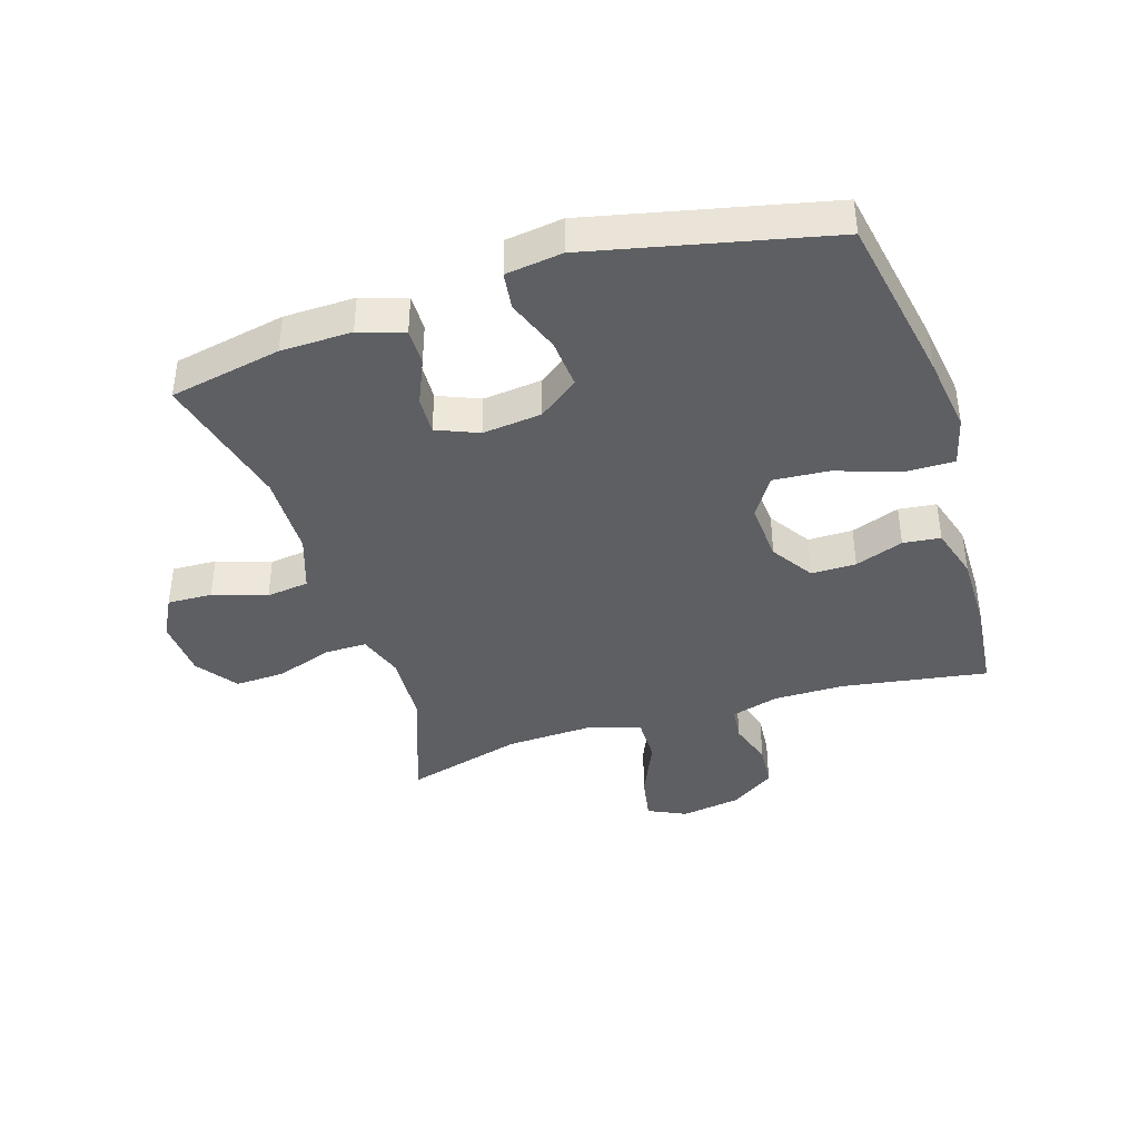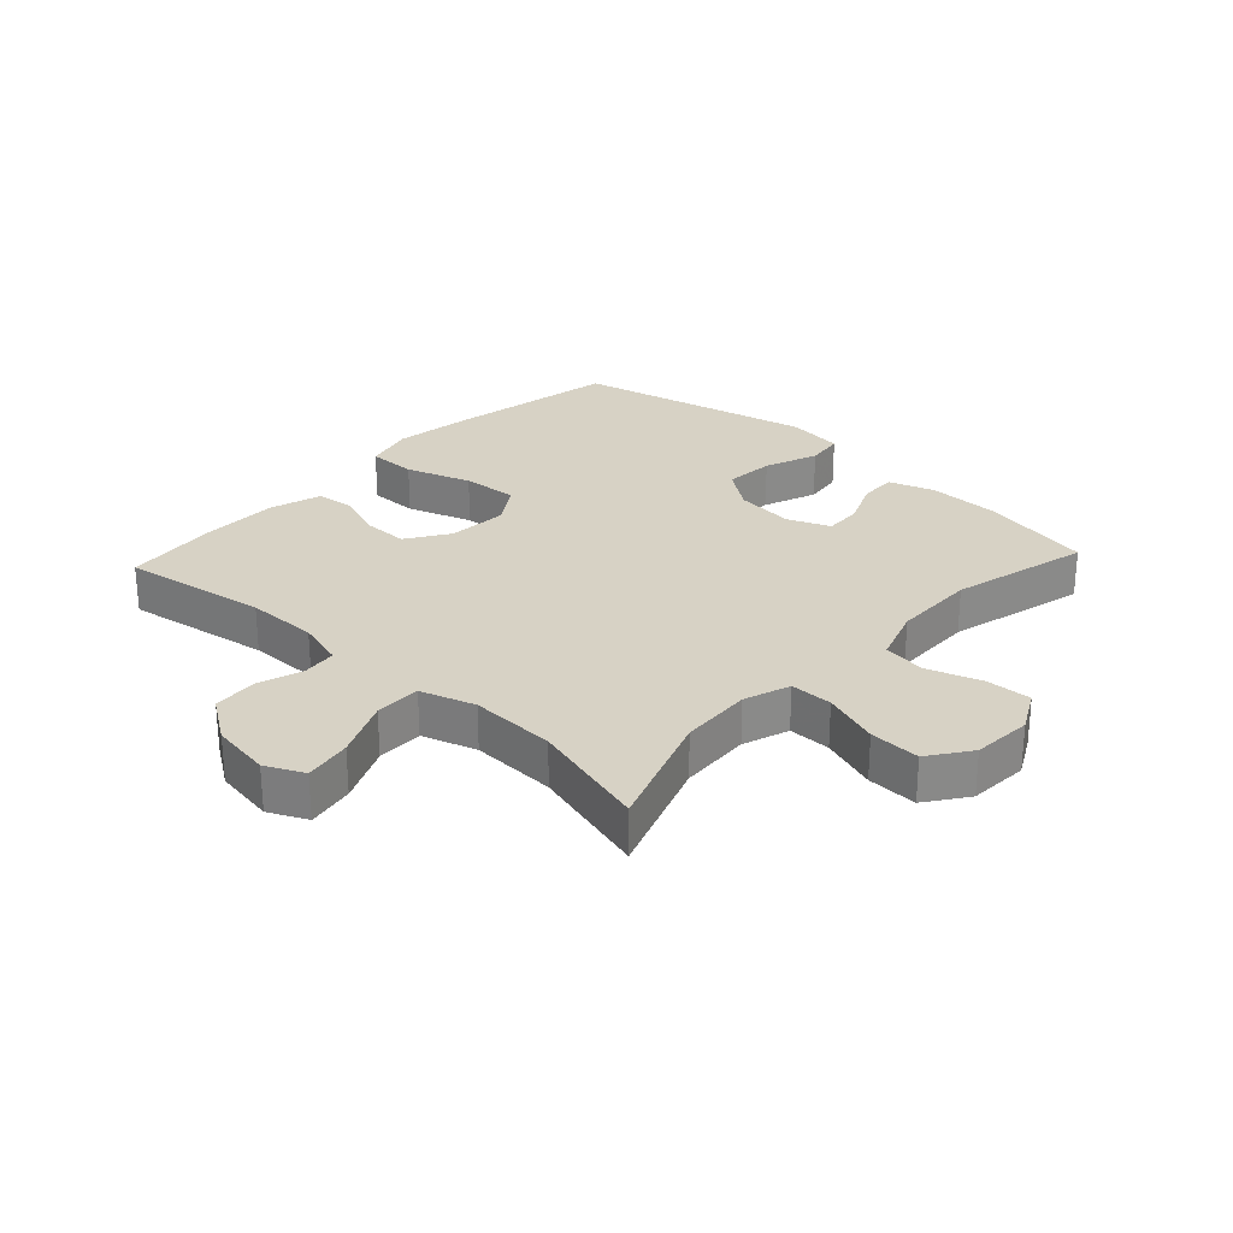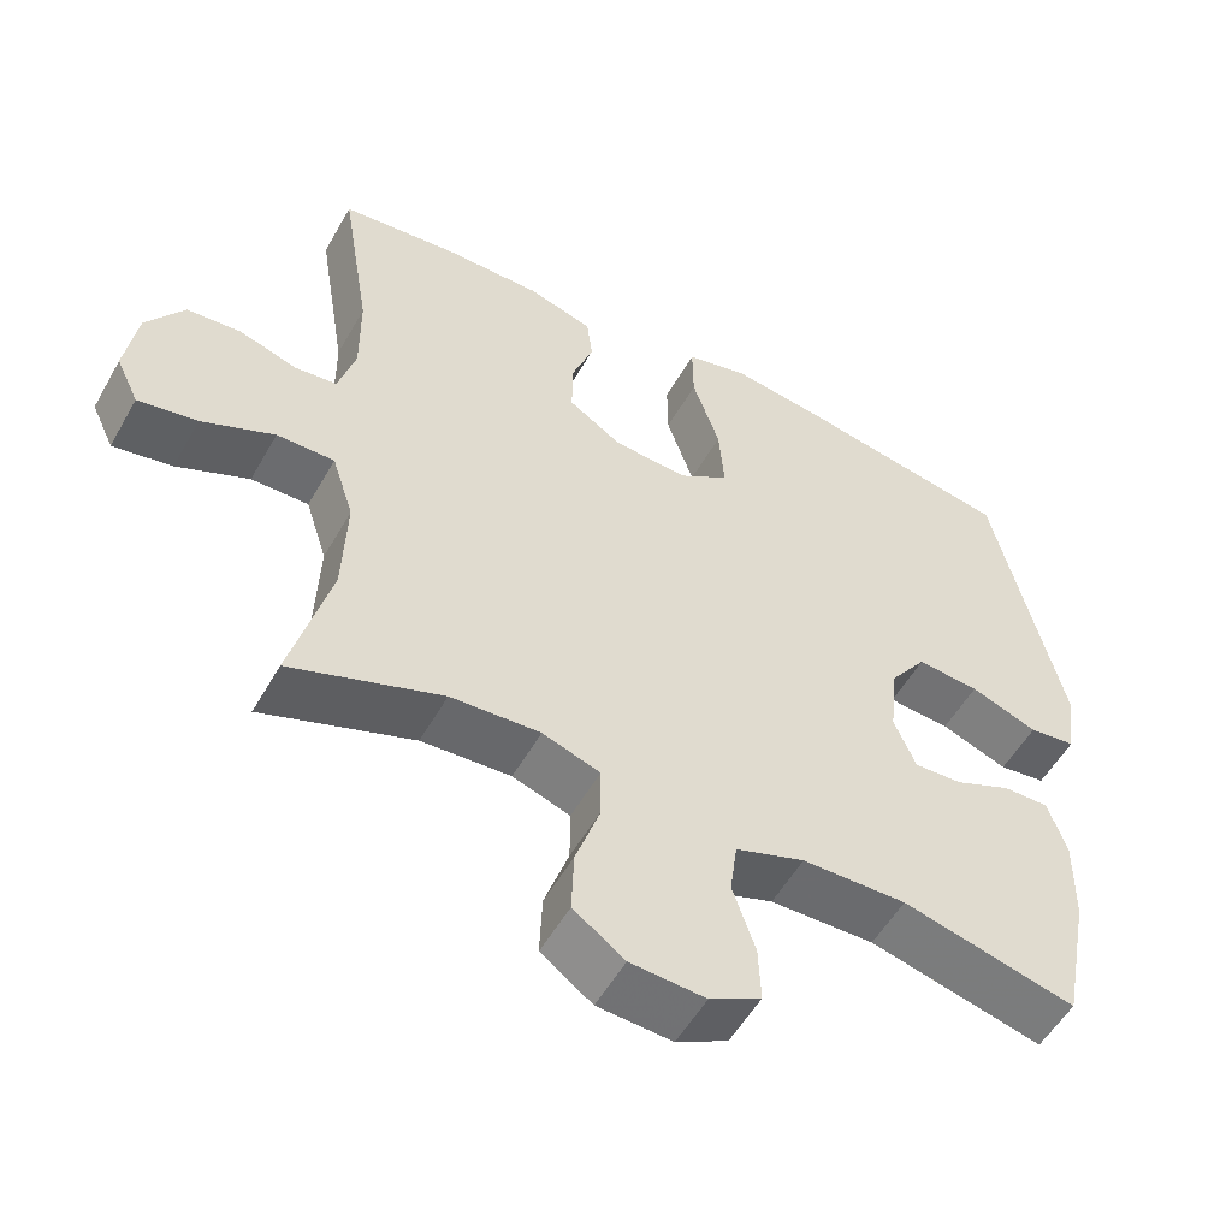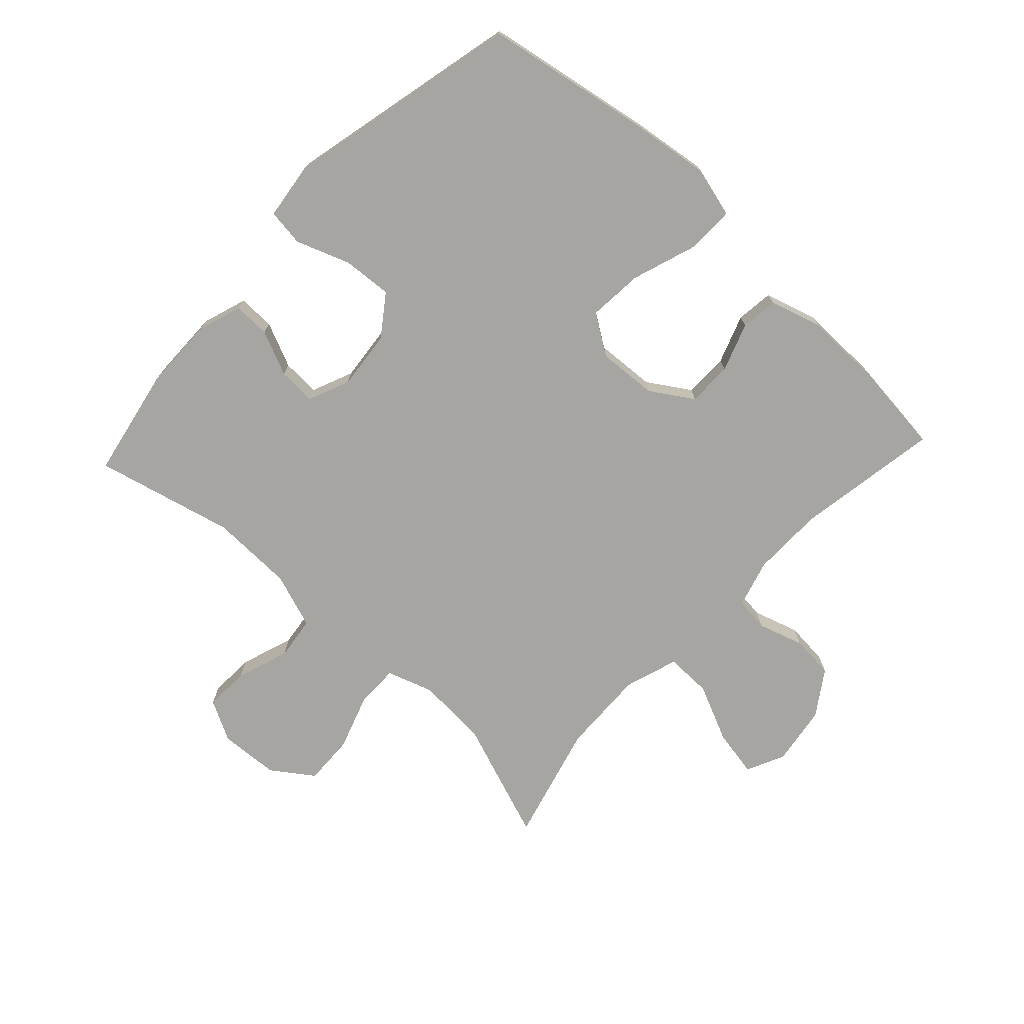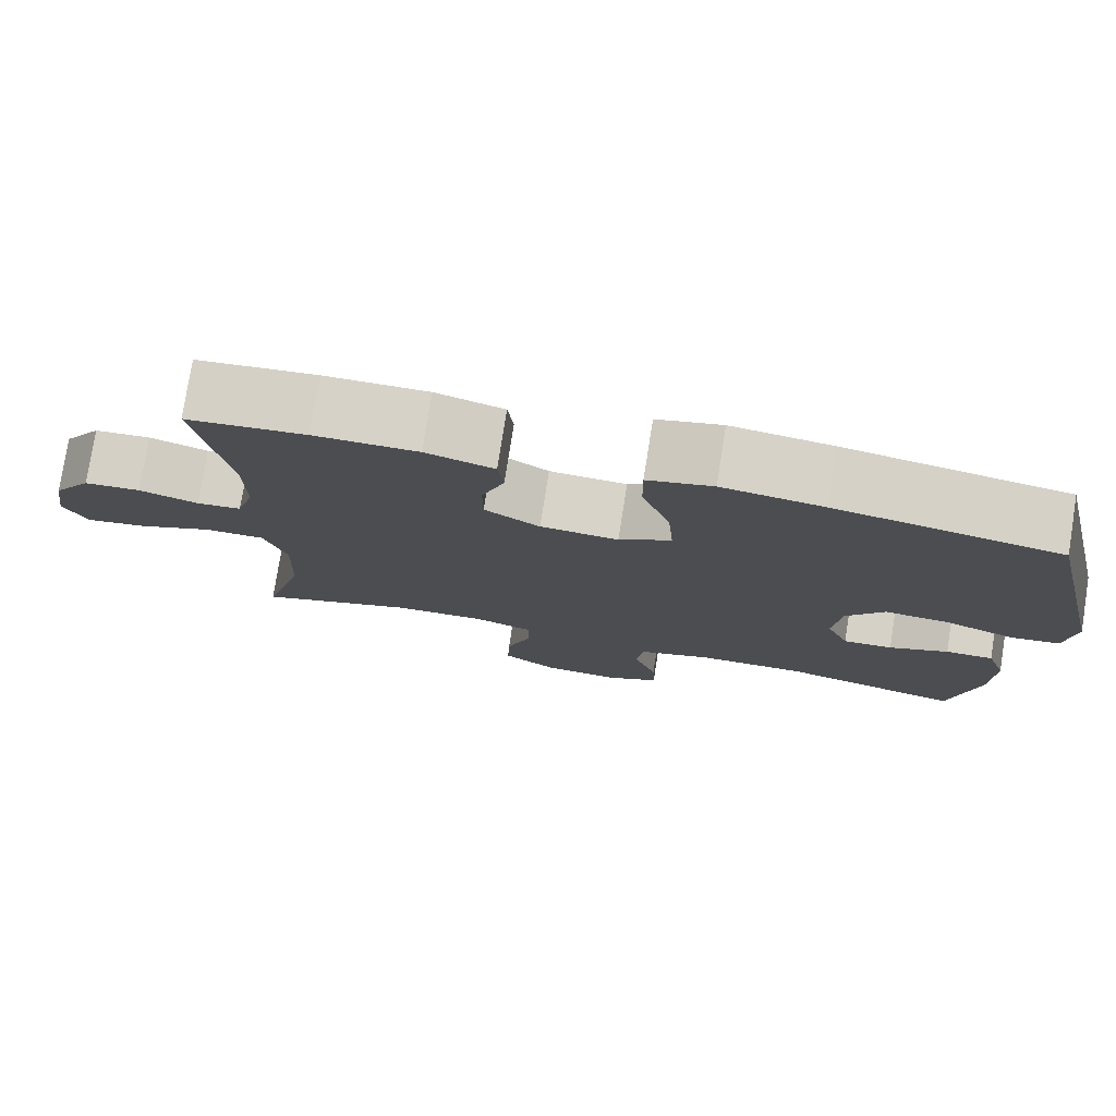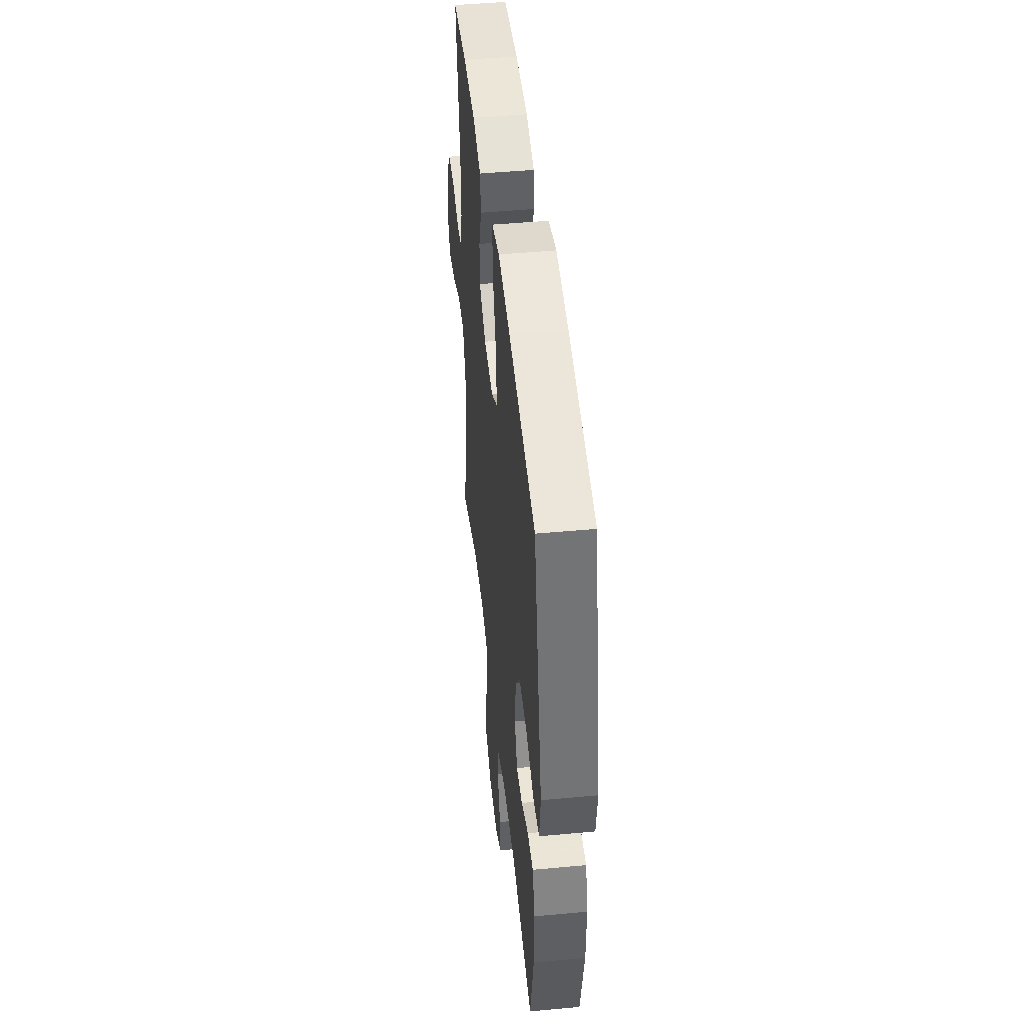
<metadata>
{"format":"obj","ext":"obj","renderer":"f3d","projection":"perspective","resolution":1024,"background":"white","views":[{"elev":-40.4,"azim":-72.3,"up":"+Y"},{"elev":27.3,"azim":132.9,"up":"+Y"},{"elev":-54.0,"azim":150.9,"up":"+Z"},{"elev":-73.7,"azim":-43.1,"up":"+Y"},{"elev":77.7,"azim":-171.0,"up":"+Z"},{"elev":47.1,"azim":-96.0,"up":"+Z"}]}
</metadata>
<code>
v 0.5 0.07 0.5
v 0.462 0.07 0.267
v 0.461 0.07 0.152
v 0.483 0.07 0.075
v 0.538 0.07 0.069
v 0.611 0.07 0.092
v 0.681 0.07 0.086
v 0.729 0.07 0.015
v 0.744 0.07 -0.082
v 0.715 0.07 -0.143
v 0.639 0.07 -0.129
v 0.546 0.07 -0.087
v 0.472 0.07 -0.086
v 0.444 0.07 -0.173
v 0.449 0.07 -0.31
v 0.5 0.07 -0.5
v 0.306 0.07 -0.43
v 0.191 0.07 -0.423
v 0.117 0.07 -0.448
v 0.117 0.07 -0.516
v 0.148 0.07 -0.607
v 0.151 0.07 -0.688
v 0.085 0.07 -0.735
v -0.011 0.07 -0.741
v -0.077 0.07 -0.706
v -0.074 0.07 -0.634
v -0.045 0.07 -0.548
v -0.054 0.07 -0.479
v -0.143 0.07 -0.448
v -0.277 0.07 -0.445
v -0.5 0.07 -0.5
v -0.535 0.07 -0.32
v -0.537 0.07 -0.206
v -0.513 0.07 -0.134
v -0.454 0.07 -0.135
v -0.381 0.07 -0.167
v -0.32 0.07 -0.17
v -0.292 0.07 -0.103
v -0.302 0.07 -0.008
v -0.349 0.07 0.057
v -0.429 0.07 0.051
v -0.515 0.07 0.019
v -0.575 0.07 0.027
v -0.587 0.07 0.118
v -0.5 0.07 0.5
v -0.226 0.07 0.549
v -0.102 0.07 0.566
v -0.022 0.07 0.545
v -0.023 0.07 0.467
v -0.058 0.07 0.363
v -0.065 0.07 0.274
v -0.001 0.07 0.232
v 0.095 0.07 0.238
v 0.163 0.07 0.282
v 0.163 0.07 0.354
v 0.135 0.07 0.432
v 0.142 0.07 0.492
v 0.226 0.07 0.517
v 0.353 0.07 0.516
v 0.5 0 0.5
v 0.462 0 0.267
v 0.461 0 0.152
v 0.483 0 0.075
v 0.538 0 0.069
v 0.611 0 0.092
v 0.681 0 0.086
v 0.729 0 0.015
v 0.744 0 -0.082
v 0.715 0 -0.143
v 0.639 0 -0.129
v 0.546 0 -0.087
v 0.472 0 -0.086
v 0.444 0 -0.173
v 0.449 0 -0.31
v 0.5 0 -0.5
v 0.306 0 -0.43
v 0.191 0 -0.423
v 0.117 0 -0.448
v 0.117 0 -0.516
v 0.148 0 -0.607
v 0.151 0 -0.688
v 0.085 0 -0.735
v -0.011 0 -0.741
v -0.077 0 -0.706
v -0.074 0 -0.634
v -0.045 0 -0.548
v -0.054 0 -0.479
v -0.143 0 -0.448
v -0.277 0 -0.445
v -0.5 0 -0.5
v -0.535 0 -0.32
v -0.537 0 -0.206
v -0.513 0 -0.134
v -0.454 0 -0.135
v -0.381 0 -0.167
v -0.32 0 -0.17
v -0.292 0 -0.103
v -0.302 0 -0.008
v -0.349 0 0.057
v -0.429 0 0.051
v -0.515 0 0.019
v -0.575 0 0.027
v -0.587 0 0.118
v -0.5 0 0.5
v -0.226 0 0.549
v -0.102 0 0.566
v -0.022 0 0.545
v -0.023 0 0.467
v -0.058 0 0.363
v -0.065 0 0.274
v -0.001 0 0.232
v 0.095 0 0.238
v 0.163 0 0.282
v 0.163 0 0.354
v 0.135 0 0.432
v 0.142 0 0.492
v 0.226 0 0.517
v 0.353 0 0.516
f 59 1 2
f 58 59 2
f 57 58 2
f 56 57 2
f 55 56 2
f 54 55 2 3
f 53 54 3 4
f 52 53 4
f 48 49 50
f 47 48 50
f 46 47 50
f 45 46 50
f 44 45 50
f 43 44 50
f 42 43 50
f 41 42 50
f 40 41 50 51
f 39 40 51 52
f 34 35 36
f 33 34 36
f 32 33 36
f 31 32 36
f 30 31 36
f 29 30 36 37
f 28 29 37 38
f 25 26 27
f 24 25 27
f 23 24 27
f 22 23 27
f 21 22 27
f 20 21 27
f 19 20 27 28
f 39 52 4
f 38 39 4
f 28 38 4
f 19 28 4
f 18 19 4
f 10 11 12
f 9 10 12
f 8 9 12
f 7 8 12
f 6 7 12
f 5 6 12
f 5 12 13
f 4 5 13
f 18 4 13
f 17 18 13
f 15 16 17
f 14 15 17
f 13 14 17
f 61 60 118
f 61 118 117
f 61 117 116
f 61 116 115
f 61 115 114
f 62 61 114 113
f 63 62 113 112
f 63 112 111
f 109 108 107
f 109 107 106
f 109 106 105
f 109 105 104
f 109 104 103
f 109 103 102
f 109 102 101
f 109 101 100
f 110 109 100 99
f 111 110 99 98
f 95 94 93
f 95 93 92
f 95 92 91
f 95 91 90
f 95 90 89
f 96 95 89 88
f 97 96 88 87
f 86 85 84
f 86 84 83
f 86 83 82
f 86 82 81
f 86 81 80
f 86 80 79
f 87 86 79 78
f 63 111 98
f 63 98 97
f 63 97 87
f 63 87 78
f 63 78 77
f 71 70 69
f 71 69 68
f 71 68 67
f 71 67 66
f 71 66 65
f 71 65 64
f 72 71 64
f 72 64 63
f 72 63 77
f 72 77 76
f 76 75 74
f 76 74 73
f 76 73 72
f 1 60 61 2
f 2 61 62 3
f 3 62 63 4
f 4 63 64 5
f 5 64 65 6
f 6 65 66 7
f 7 66 67 8
f 8 67 68 9
f 9 68 69 10
f 10 69 70 11
f 11 70 71 12
f 12 71 72 13
f 13 72 73 14
f 14 73 74 15
f 15 74 75 16
f 16 75 76 17
f 17 76 77 18
f 18 77 78 19
f 19 78 79 20
f 20 79 80 21
f 21 80 81 22
f 22 81 82 23
f 23 82 83 24
f 24 83 84 25
f 25 84 85 26
f 26 85 86 27
f 27 86 87 28
f 28 87 88 29
f 29 88 89 30
f 30 89 90 31
f 31 90 91 32
f 32 91 92 33
f 33 92 93 34
f 34 93 94 35
f 35 94 95 36
f 36 95 96 37
f 37 96 97 38
f 38 97 98 39
f 39 98 99 40
f 40 99 100 41
f 41 100 101 42
f 42 101 102 43
f 43 102 103 44
f 44 103 104 45
f 45 104 105 46
f 46 105 106 47
f 47 106 107 48
f 48 107 108 49
f 49 108 109 50
f 50 109 110 51
f 51 110 111 52
f 52 111 112 53
f 53 112 113 54
f 54 113 114 55
f 55 114 115 56
f 56 115 116 57
f 57 116 117 58
f 58 117 118 59
f 59 118 60 1

</code>
